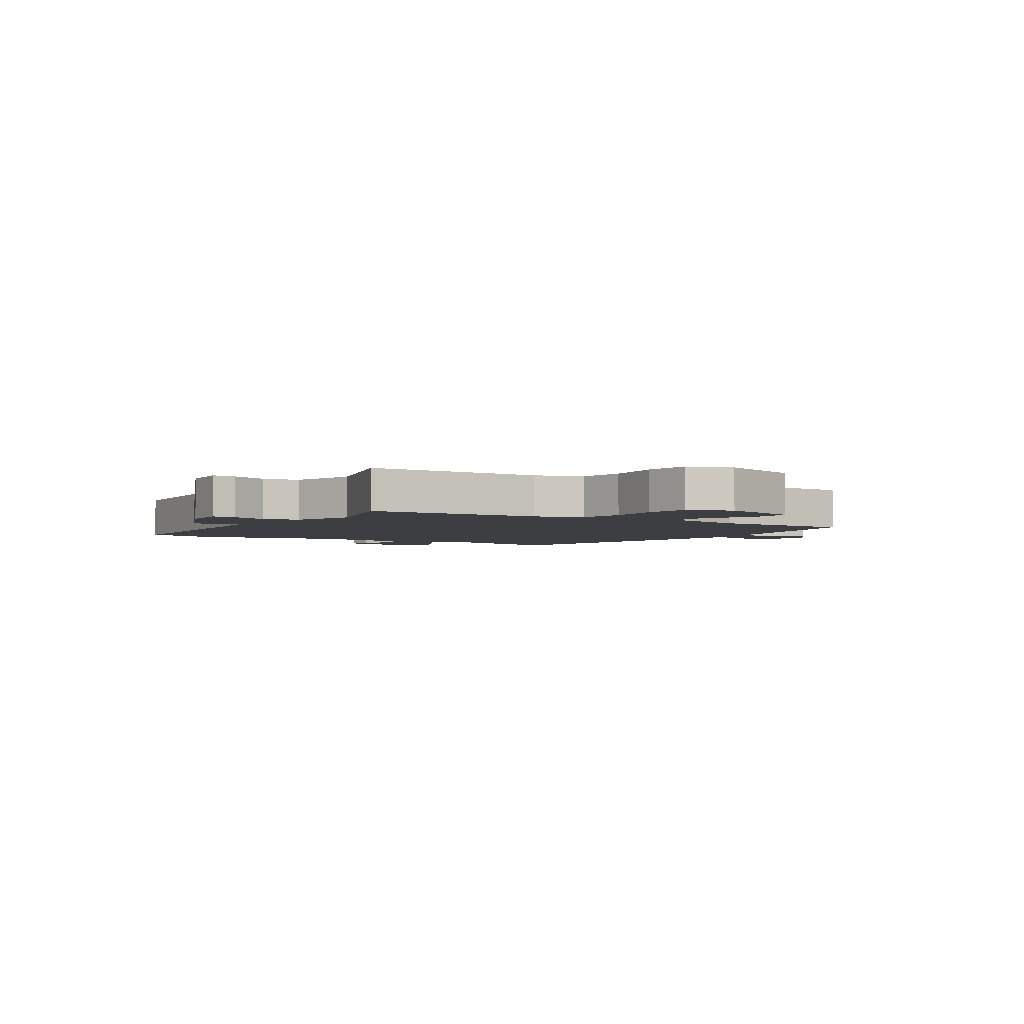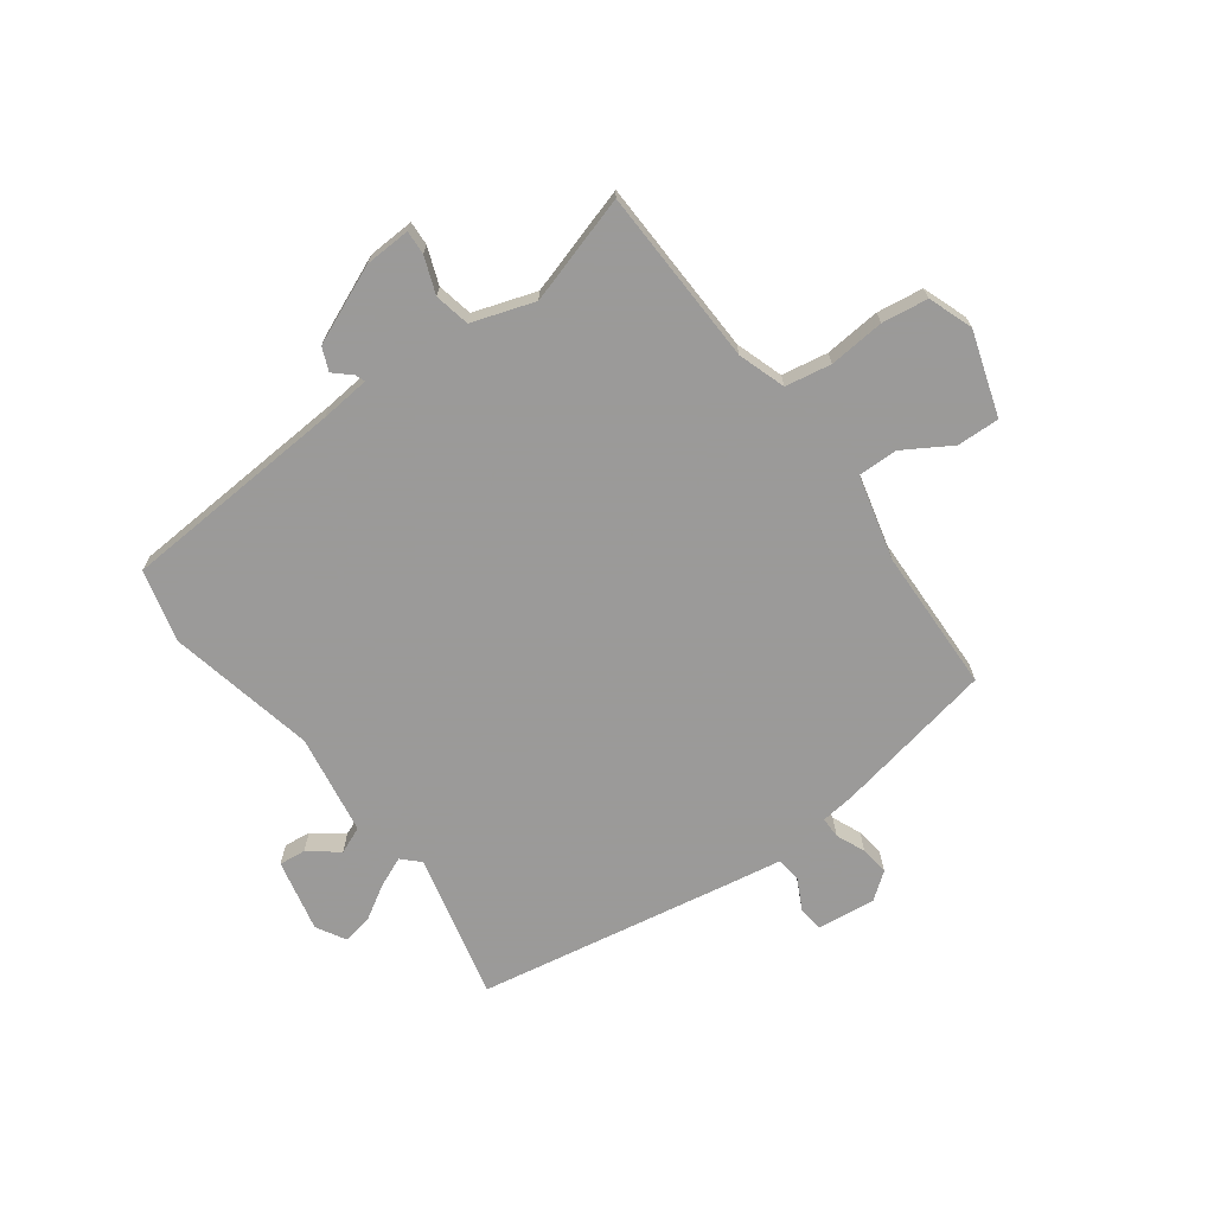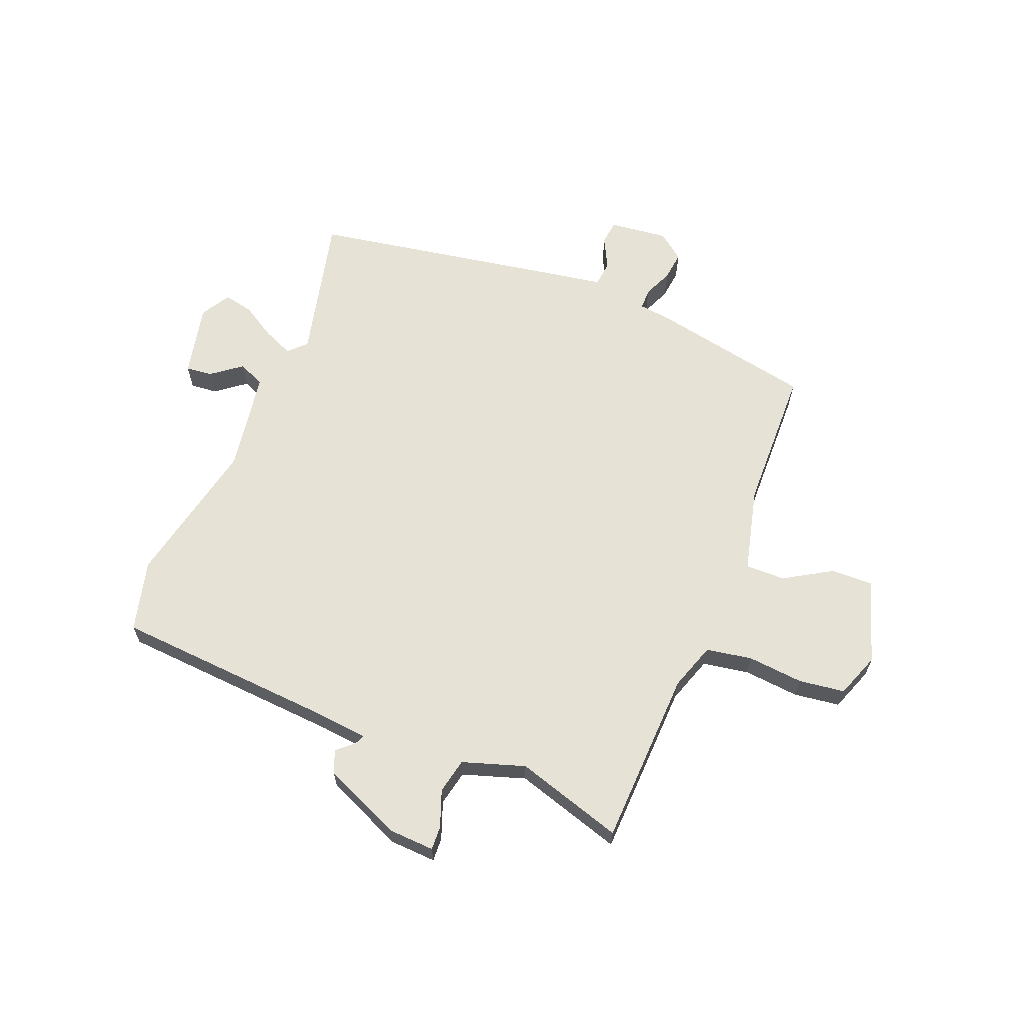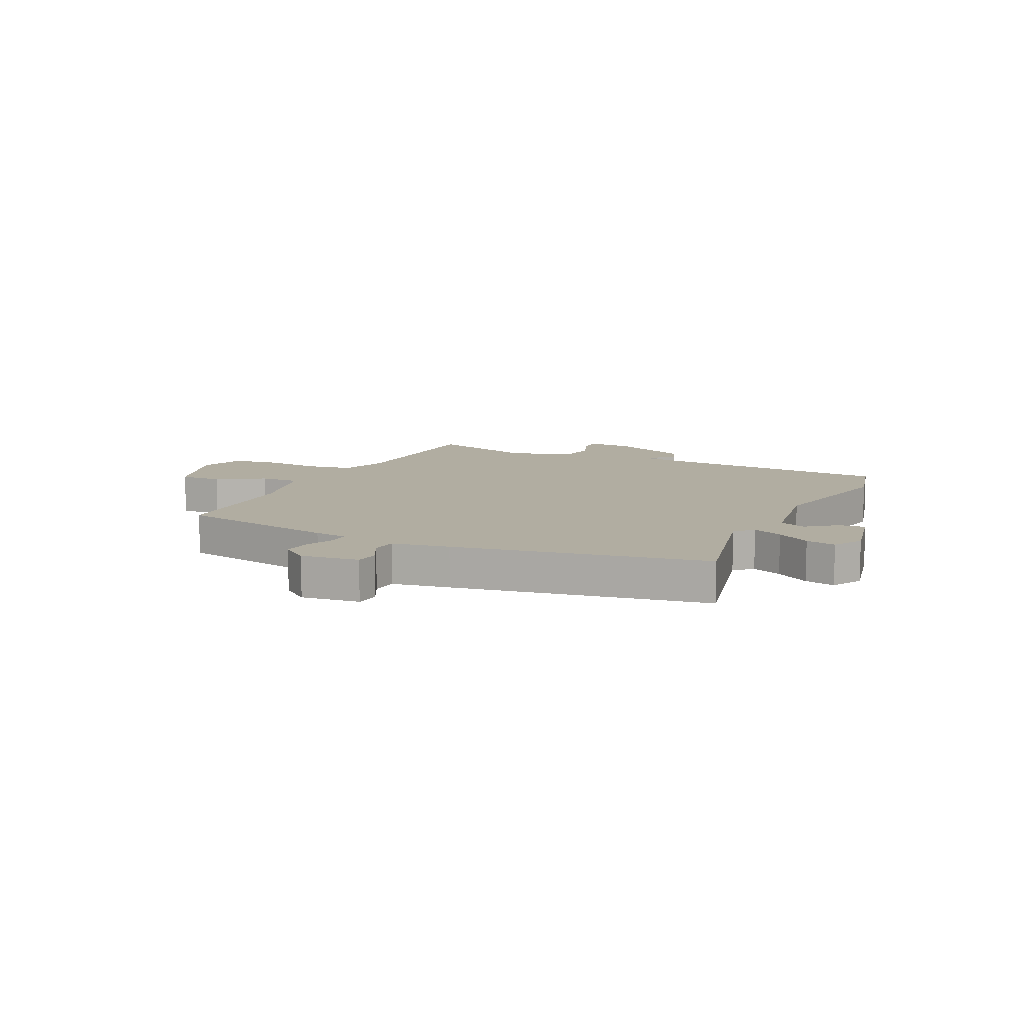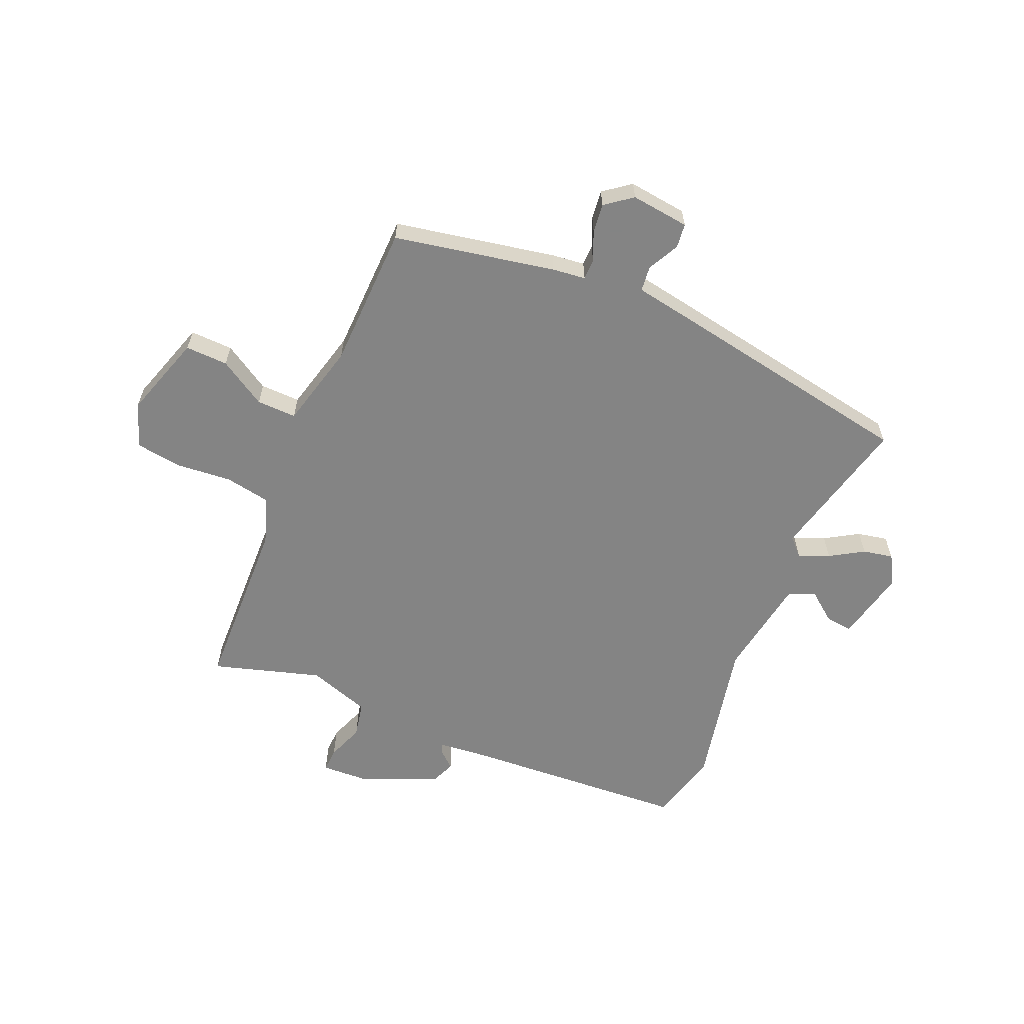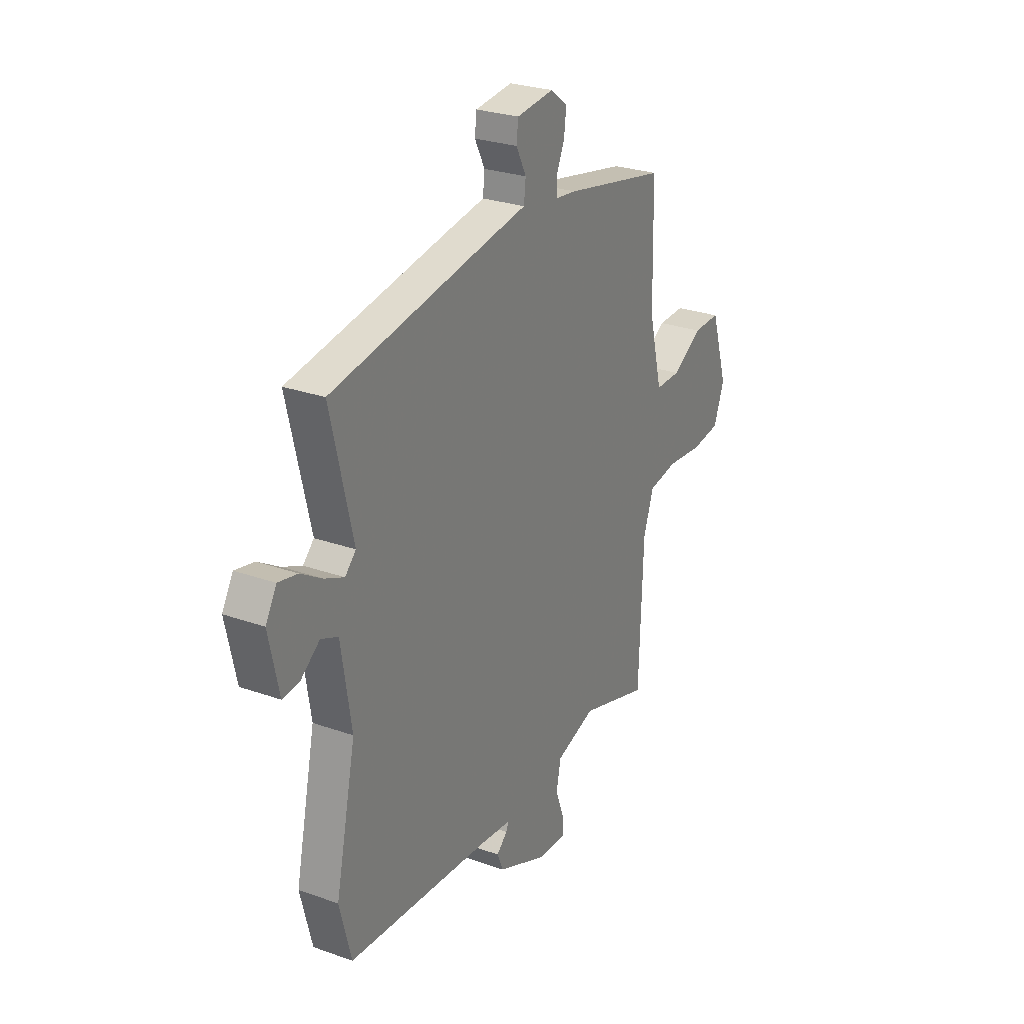
<metadata>
{"format":"obj","ext":"obj","renderer":"f3d","projection":"perspective","resolution":1024,"background":"white","views":[{"elev":-3.3,"azim":-123.0,"up":"+Y"},{"elev":-69.5,"azim":-143.9,"up":"+Y"},{"elev":64.0,"azim":-158.1,"up":"+Y"},{"elev":10.3,"azim":25.4,"up":"+Y"},{"elev":-61.3,"azim":-23.3,"up":"+Y"},{"elev":27.0,"azim":119.0,"up":"+Z"}]}
</metadata>
<code>
v 0.511 0.07 0.424
v 0.45 0.07 0.167
v 0.48 0.07 0.137
v 0.533 0.07 0.16
v 0.592 0.07 0.196
v 0.645 0.07 0.207
v 0.675 0.07 0.155
v 0.647 0.07 0.027
v 0.6 0.07 0.032
v 0.548 0.07 0.072
v 0.501 0.07 0.052
v 0.473 0.07 -0.126
v 0.529 0.07 -0.387
v 0.497 0.07 -0.513
v 0.101 0.07 -0.54
v 0.013 0.07 -0.549
v 0.02 0.07 -0.566
v 0.05 0.07 -0.593
v 0.033 0.07 -0.634
v -0.104 0.07 -0.693
v -0.185 0.07 -0.697
v -0.183 0.07 -0.655
v -0.159 0.07 -0.59
v -0.172 0.07 -0.528
v -0.282 0.07 -0.492
v -0.472 0.07 -0.55
v -0.483 0.07 -0.239
v -0.511 0.07 -0.156
v -0.592 0.07 -0.142
v -0.69 0.07 -0.151
v -0.771 0.07 -0.14
v -0.8 0.07 -0.062
v -0.753 0.07 0.086
v -0.678 0.07 0.084
v -0.595 0.07 0.034
v -0.525 0.07 0.033
v -0.488 0.07 0.182
v -0.482 0.07 0.436
v -0.198 0.07 0.492
v -0.14 0.07 0.499
v -0.14 0.07 0.536
v -0.162 0.07 0.587
v -0.168 0.07 0.638
v -0.121 0.07 0.674
v -0.018 0.07 0.662
v -0.013 0.07 0.619
v -0.041 0.07 0.564
v -0.036 0.07 0.519
v 0.065 0.07 0.502
v 0.511 0 0.424
v 0.45 0 0.167
v 0.48 0 0.137
v 0.533 0 0.16
v 0.592 0 0.196
v 0.645 0 0.207
v 0.675 0 0.155
v 0.647 0 0.027
v 0.6 0 0.032
v 0.548 0 0.072
v 0.501 0 0.052
v 0.473 0 -0.126
v 0.529 0 -0.387
v 0.497 0 -0.513
v 0.101 0 -0.54
v 0.013 0 -0.549
v 0.02 0 -0.566
v 0.05 0 -0.593
v 0.033 0 -0.634
v -0.104 0 -0.693
v -0.185 0 -0.697
v -0.183 0 -0.655
v -0.159 0 -0.59
v -0.172 0 -0.528
v -0.282 0 -0.492
v -0.472 0 -0.55
v -0.483 0 -0.239
v -0.511 0 -0.156
v -0.592 0 -0.142
v -0.69 0 -0.151
v -0.771 0 -0.14
v -0.8 0 -0.062
v -0.753 0 0.086
v -0.678 0 0.084
v -0.595 0 0.034
v -0.525 0 0.033
v -0.488 0 0.182
v -0.482 0 0.436
v -0.198 0 0.492
v -0.14 0 0.499
v -0.14 0 0.536
v -0.162 0 0.587
v -0.168 0 0.638
v -0.121 0 0.674
v -0.018 0 0.662
v -0.013 0 0.619
v -0.041 0 0.564
v -0.036 0 0.519
v 0.065 0 0.502
f 48 49 1 2
f 45 46 47
f 44 45 47
f 43 44 47
f 42 43 47
f 41 42 47
f 40 41 47 48
f 37 38 39 40
f 48 2 3
f 40 48 3
f 37 40 3
f 36 37 3
f 33 34 35
f 32 33 35
f 31 32 35
f 30 31 35
f 29 30 35
f 28 29 35 36
f 27 28 36 3
f 25 26 27 3
f 21 22 23
f 20 21 23
f 19 20 23
f 18 19 23
f 17 18 23
f 16 17 23 24
f 25 3 4
f 24 25 4
f 16 24 4
f 15 16 4
f 12 13 14 15
f 8 9 10
f 7 8 10
f 6 7 10
f 5 6 10
f 4 5 10
f 4 10 11
f 15 4 11
f 11 12 15
f 51 50 98 97
f 96 95 94
f 96 94 93
f 96 93 92
f 96 92 91
f 96 91 90
f 97 96 90 89
f 89 88 87 86
f 52 51 97
f 52 97 89
f 52 89 86
f 52 86 85
f 84 83 82
f 84 82 81
f 84 81 80
f 84 80 79
f 84 79 78
f 85 84 78 77
f 52 85 77 76
f 52 76 75 74
f 72 71 70
f 72 70 69
f 72 69 68
f 72 68 67
f 72 67 66
f 73 72 66 65
f 53 52 74
f 53 74 73
f 53 73 65
f 53 65 64
f 64 63 62 61
f 59 58 57
f 59 57 56
f 59 56 55
f 59 55 54
f 59 54 53
f 60 59 53
f 60 53 64
f 64 61 60
f 1 50 51 2
f 2 51 52 3
f 3 52 53 4
f 4 53 54 5
f 5 54 55 6
f 6 55 56 7
f 7 56 57 8
f 8 57 58 9
f 9 58 59 10
f 10 59 60 11
f 11 60 61 12
f 12 61 62 13
f 13 62 63 14
f 14 63 64 15
f 15 64 65 16
f 16 65 66 17
f 17 66 67 18
f 18 67 68 19
f 19 68 69 20
f 20 69 70 21
f 21 70 71 22
f 22 71 72 23
f 23 72 73 24
f 24 73 74 25
f 25 74 75 26
f 26 75 76 27
f 27 76 77 28
f 28 77 78 29
f 29 78 79 30
f 30 79 80 31
f 31 80 81 32
f 32 81 82 33
f 33 82 83 34
f 34 83 84 35
f 35 84 85 36
f 36 85 86 37
f 37 86 87 38
f 38 87 88 39
f 39 88 89 40
f 40 89 90 41
f 41 90 91 42
f 42 91 92 43
f 43 92 93 44
f 44 93 94 45
f 45 94 95 46
f 46 95 96 47
f 47 96 97 48
f 48 97 98 49
f 49 98 50 1

</code>
